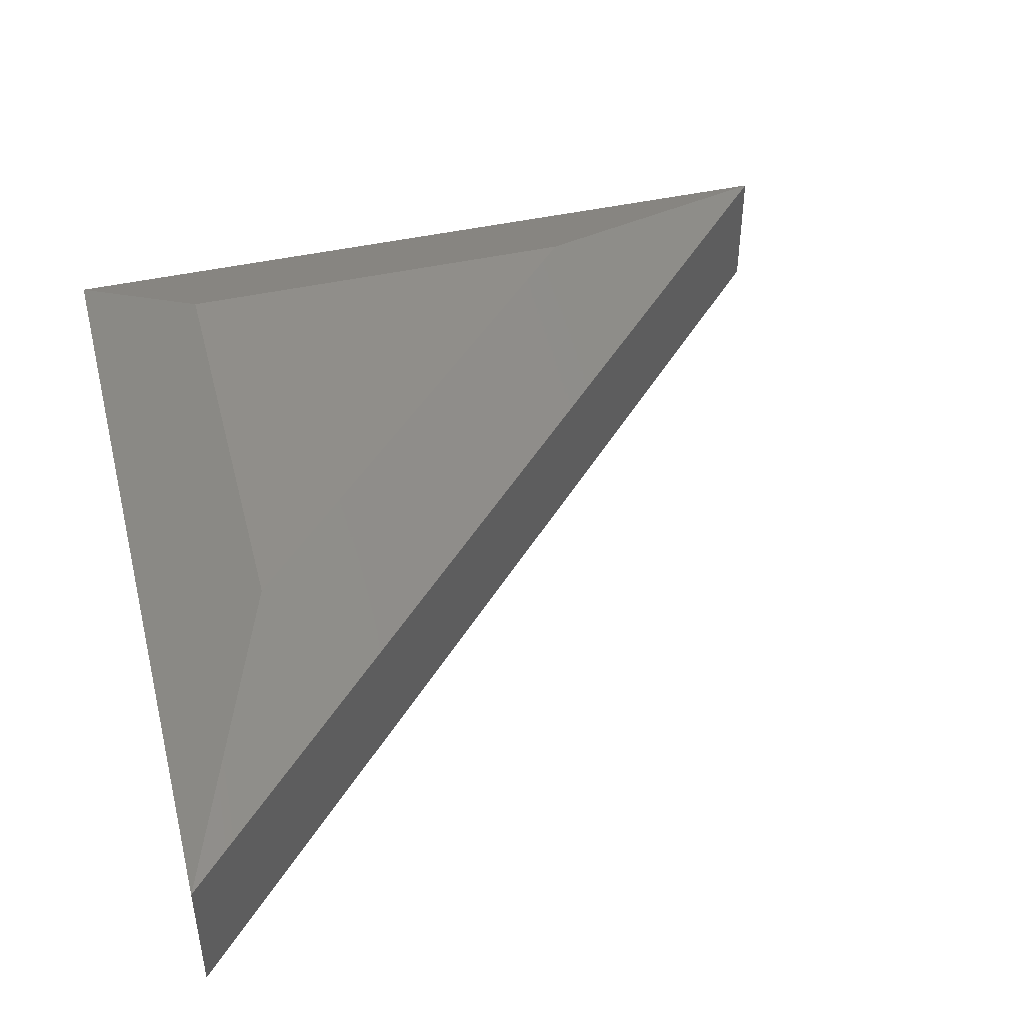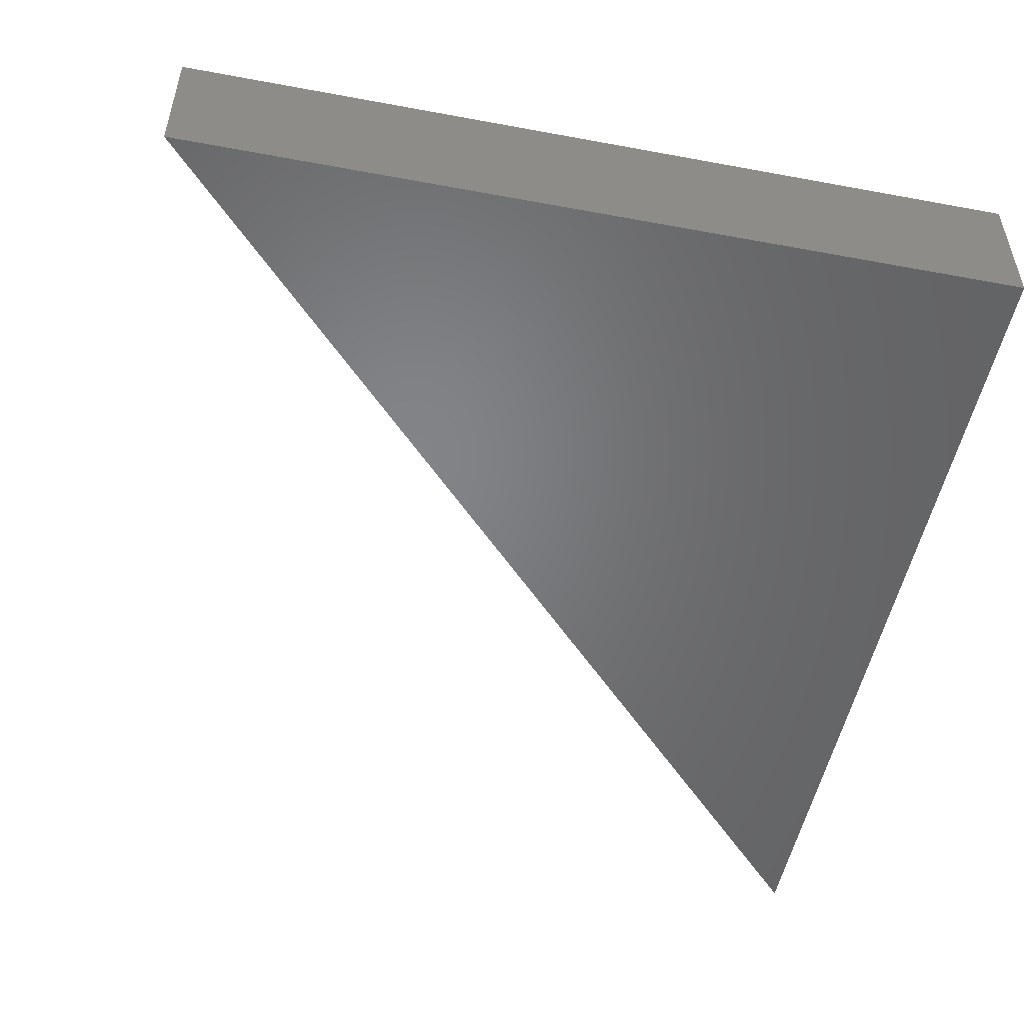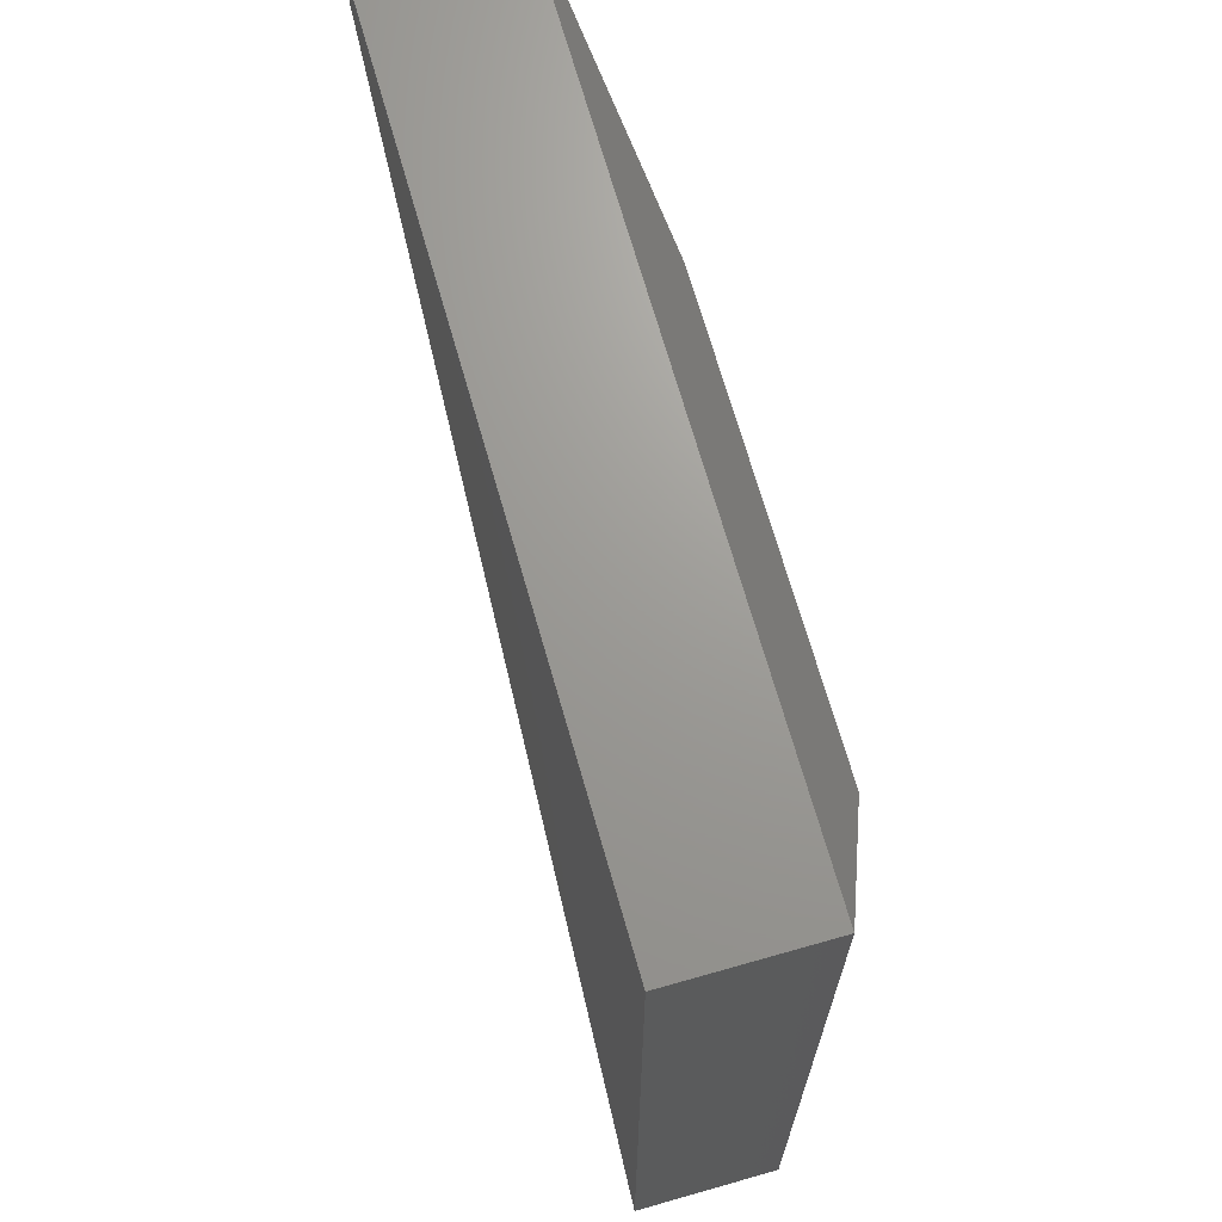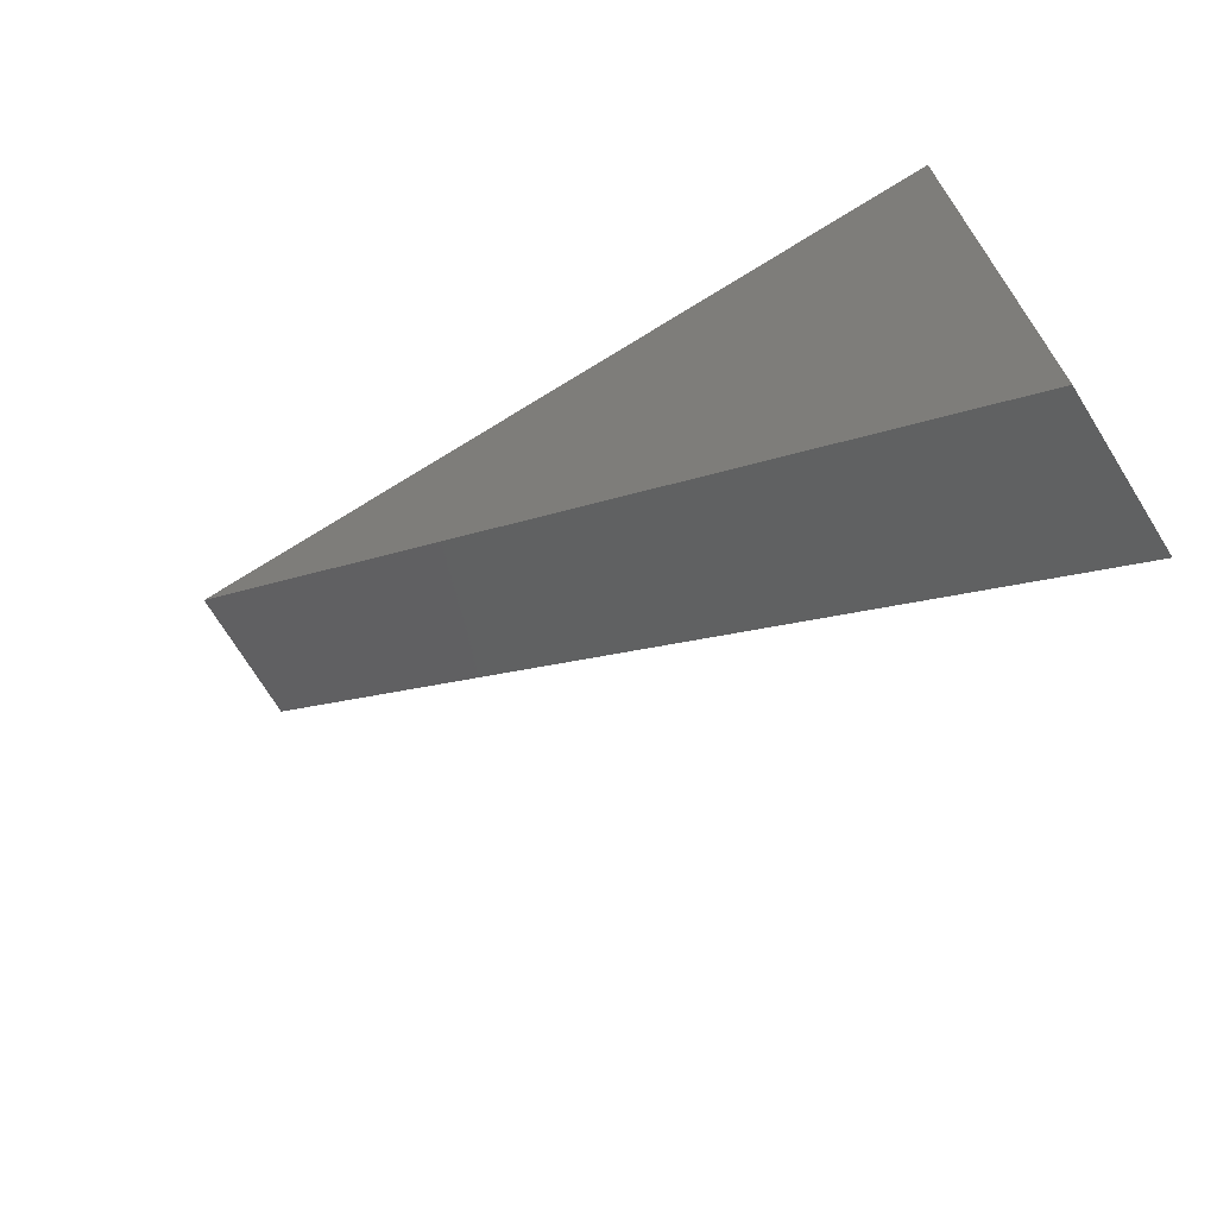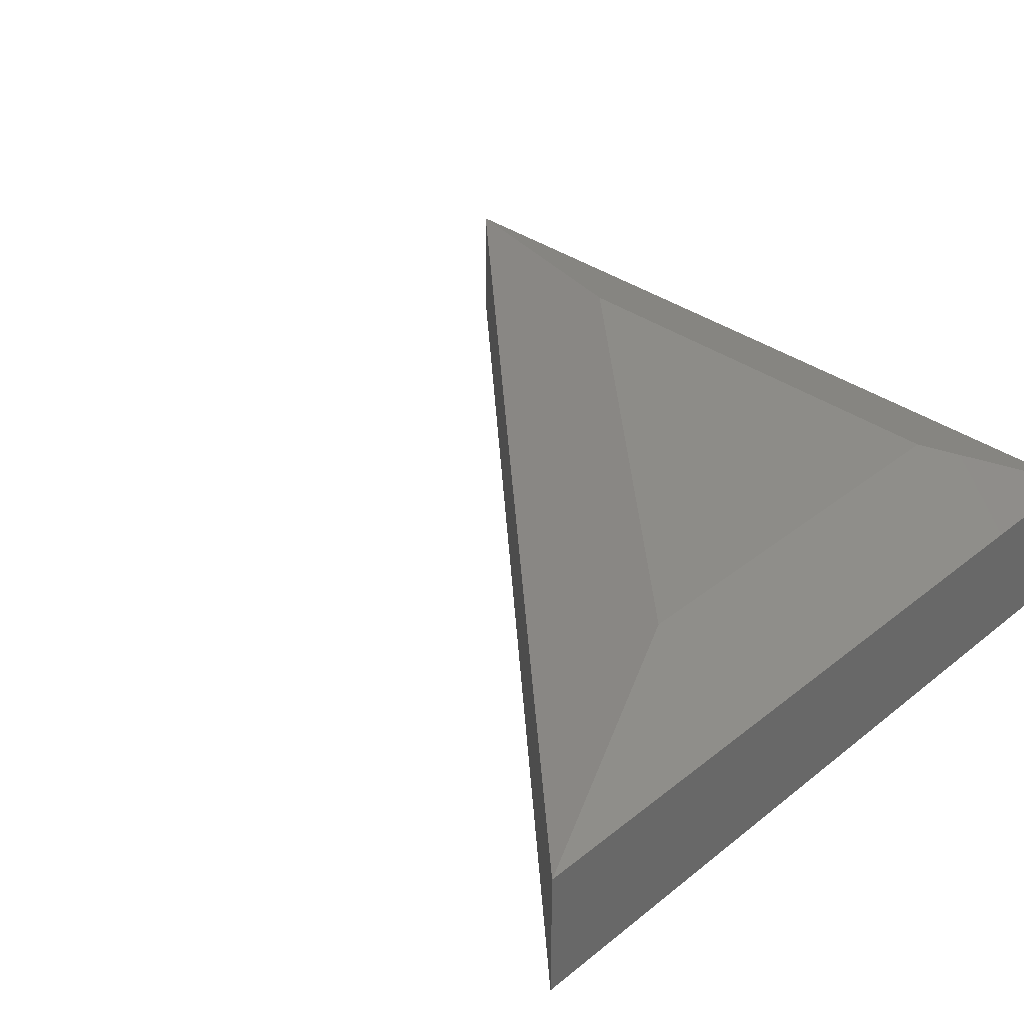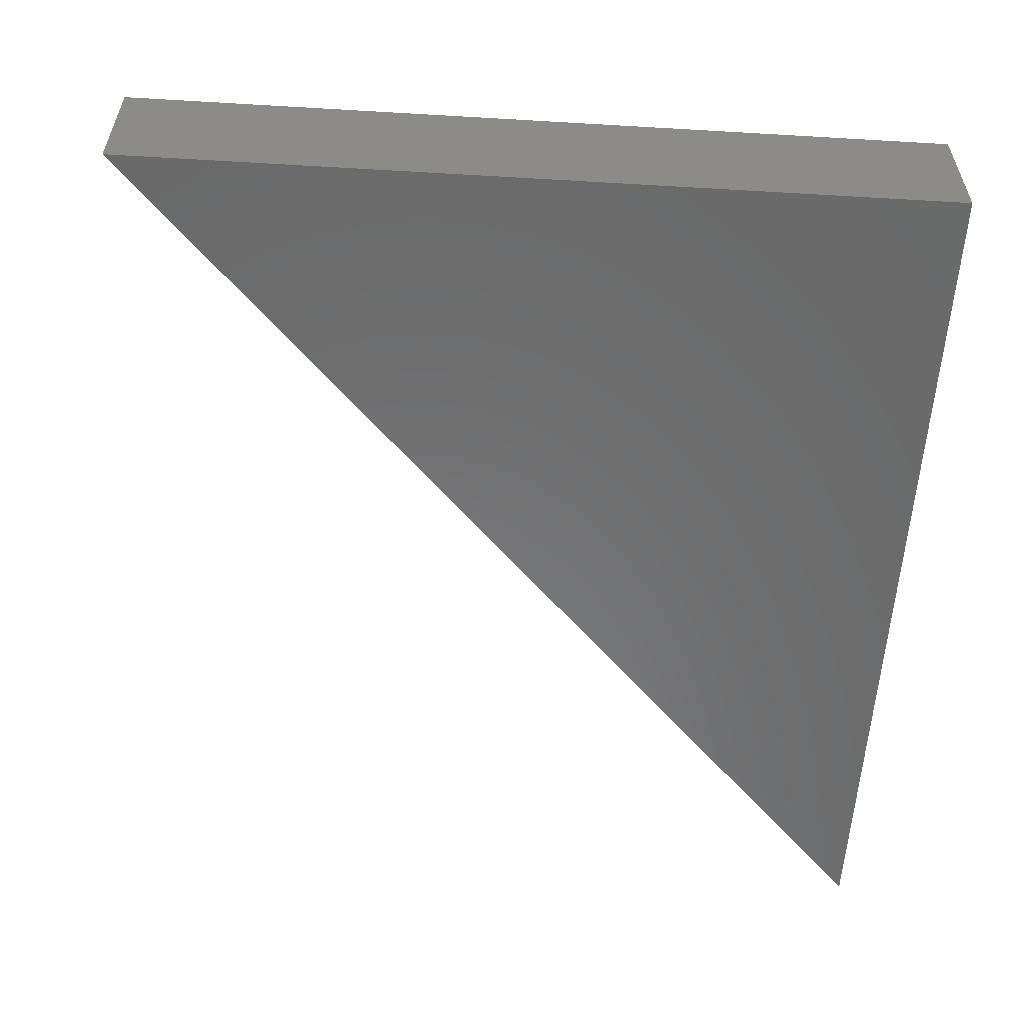
<metadata>
{"format":"stl","ext":"stl","renderer":"f3d","projection":"perspective","resolution":1024,"background":"white","views":[{"elev":45.8,"azim":-14.2,"up":"+Z"},{"elev":-51.5,"azim":168.6,"up":"+Z"},{"elev":69.3,"azim":-105.9,"up":"+Y"},{"elev":-71.9,"azim":-148.4,"up":"+Y"},{"elev":35.5,"azim":133.6,"up":"+Z"},{"elev":-56.7,"azim":176.5,"up":"+Z"}]}
</metadata>
<code>
# stl→obj: 9 verts, 14 faces
v -0.6406 -0.1217 0.1719
v -0.2558 0.2891 0.1719
v -0.6406 0.2891 0.1719
v -0.75 0.3984 0.125
v -0.75 0.3984 0
v -0.75 -0.3984 0.125
v -0.75 -0.3984 0
v -0.003454 0.3984 0.125
v -0.003454 0.3984 0
f 1 2 3
f 4 5 6
f 6 5 7
f 8 9 4
f 4 9 5
f 6 7 8
f 8 7 9
f 8 4 2
f 2 4 3
f 6 8 1
f 1 8 2
f 4 6 3
f 3 6 1
f 5 9 7

</code>
